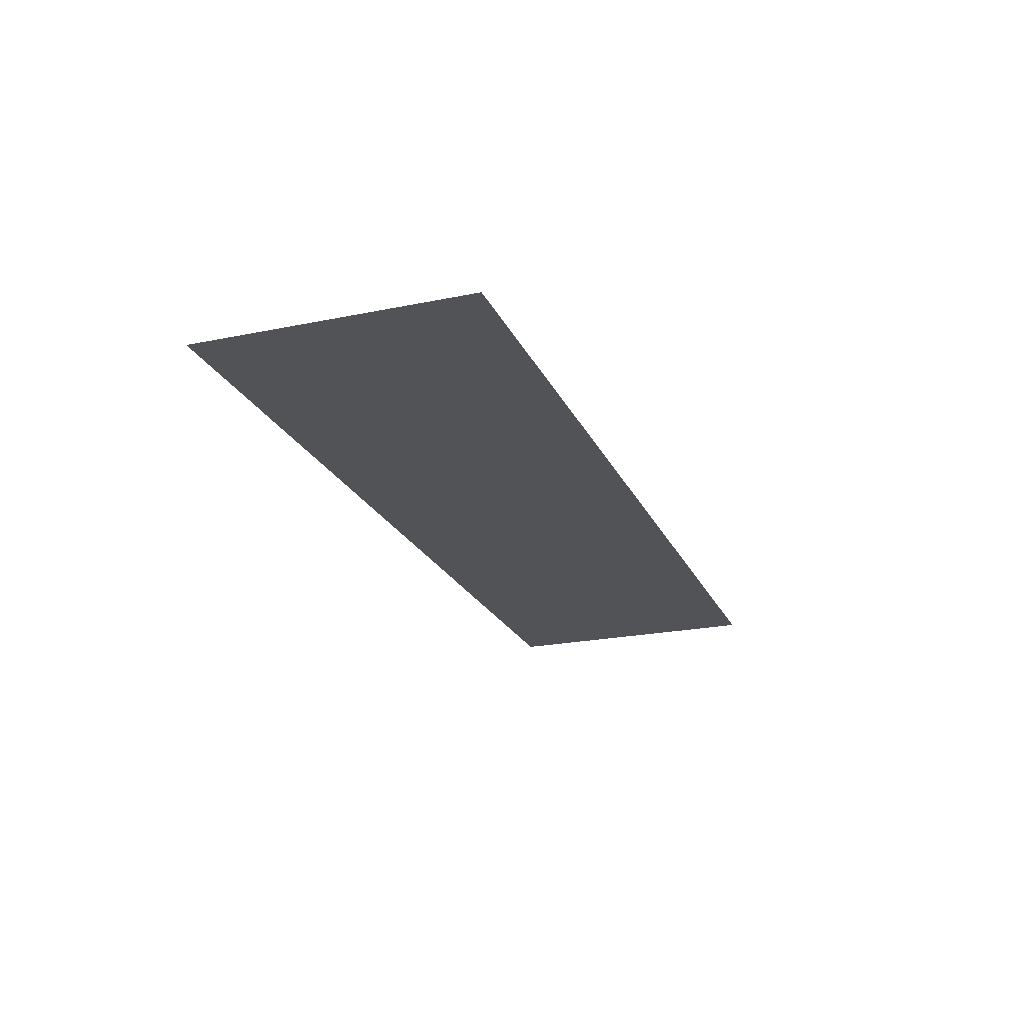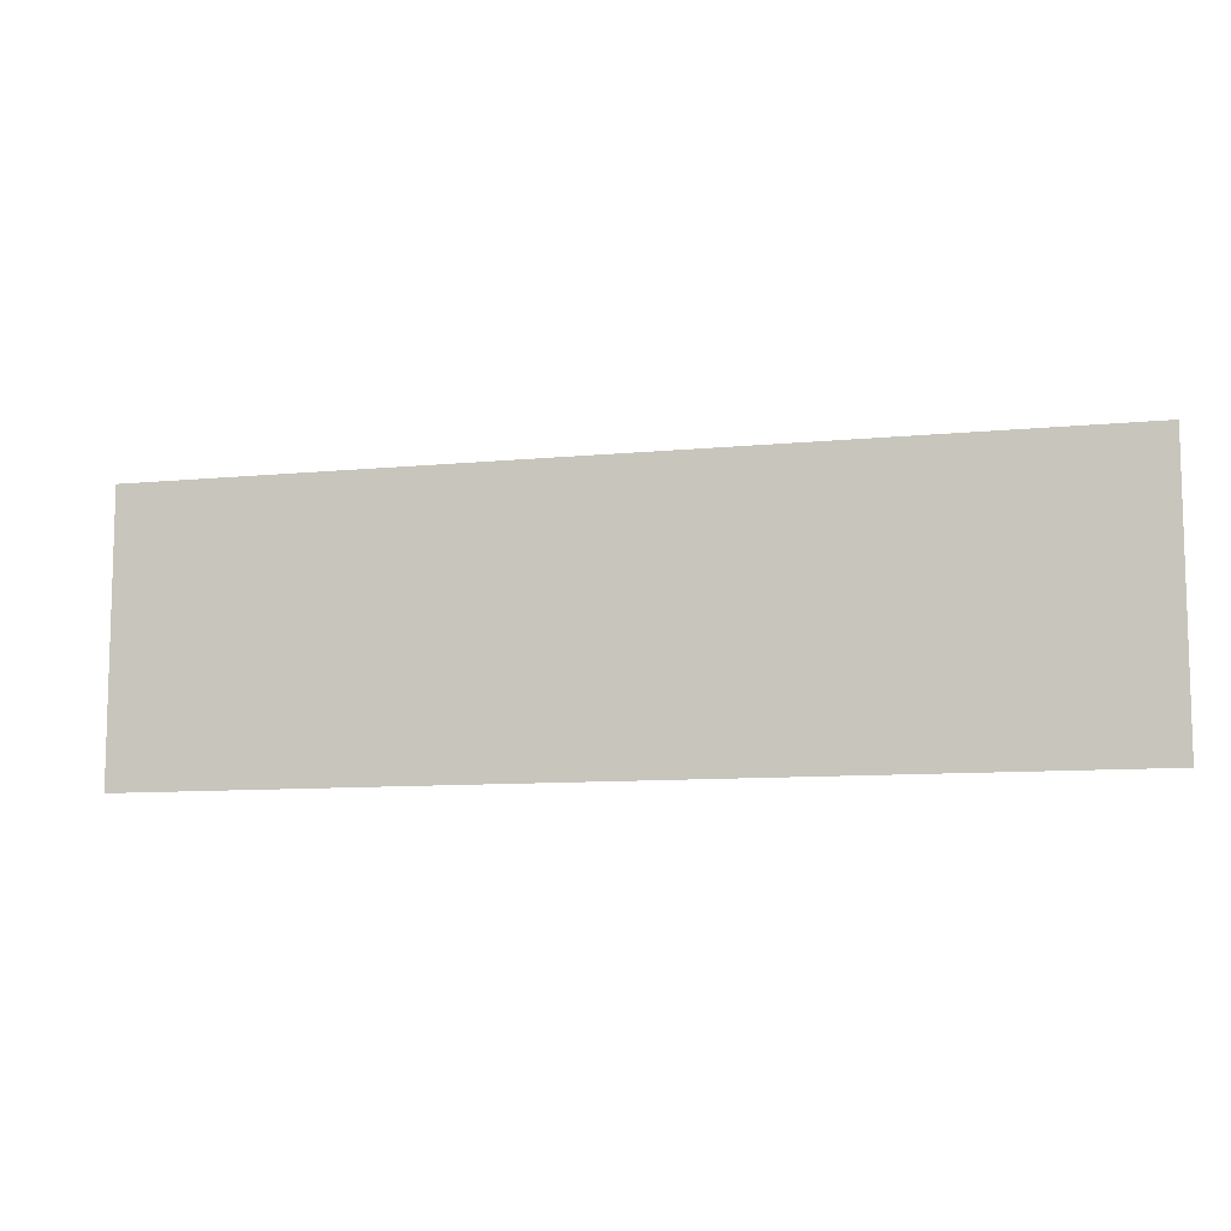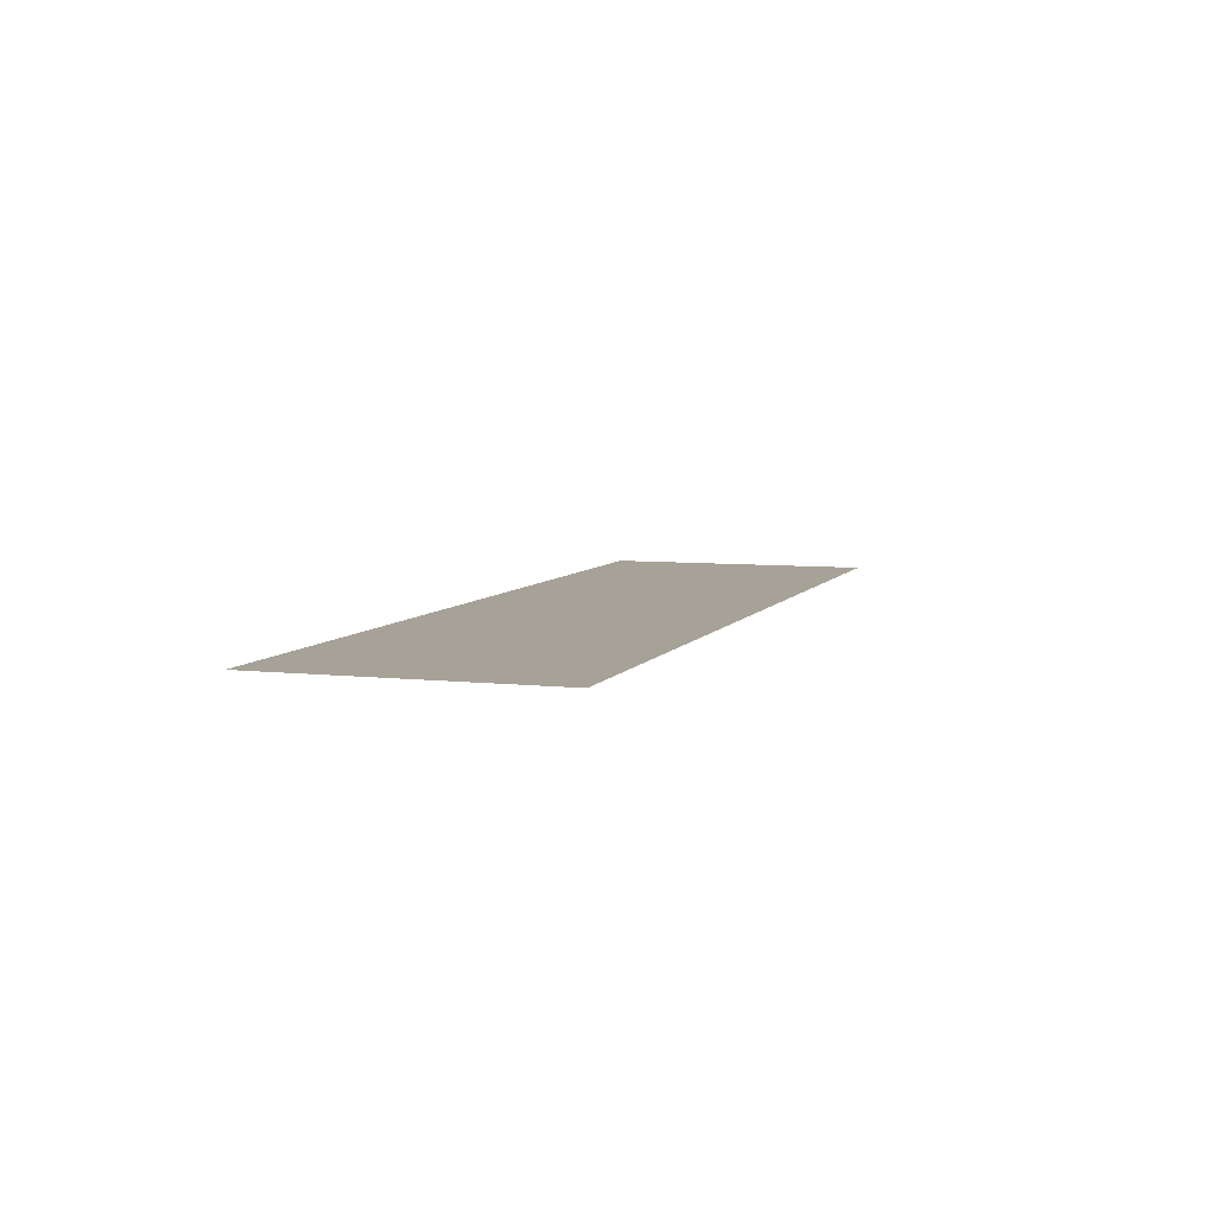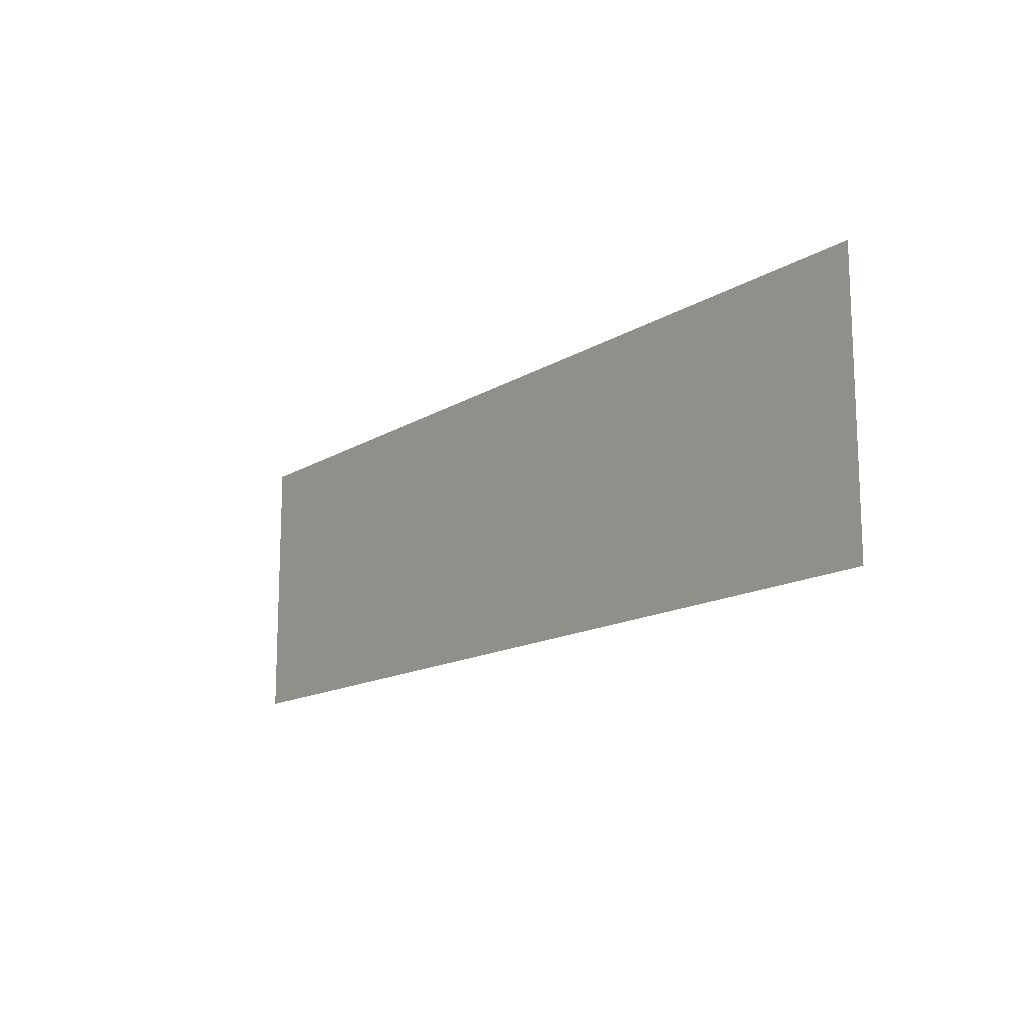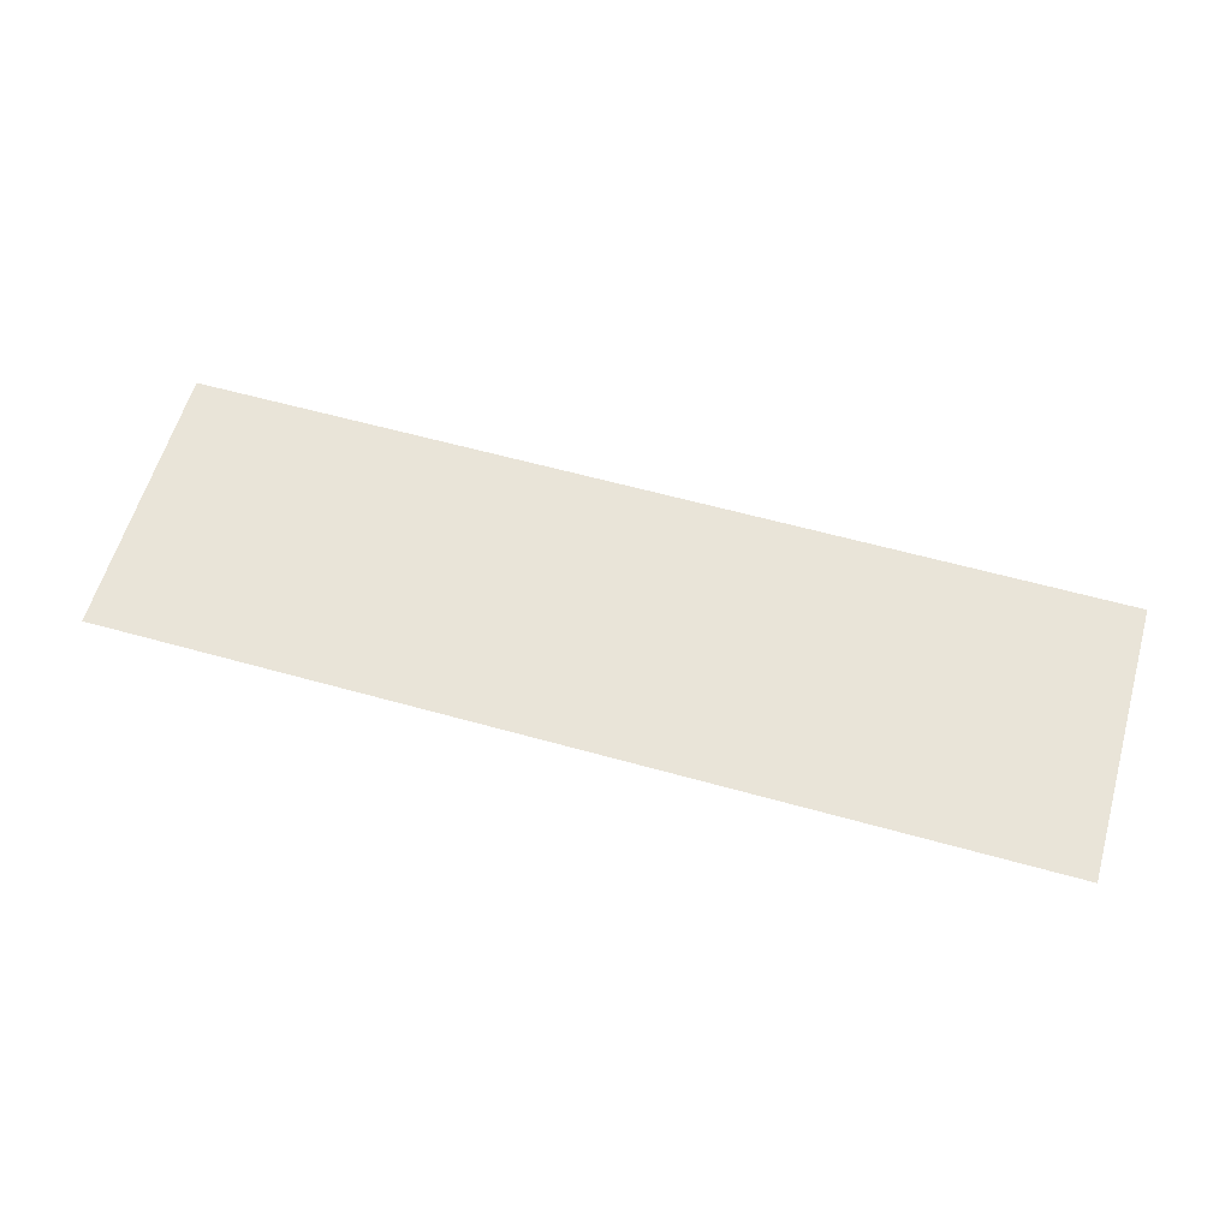
<metadata>
{"format":"obj","ext":"obj","renderer":"f3d","projection":"perspective","resolution":1024,"background":"white","views":[{"elev":-22.2,"azim":-70.3,"up":"+Y"},{"elev":-9.5,"azim":14.4,"up":"+Z"},{"elev":6.5,"azim":108.4,"up":"+Y"},{"elev":-14.4,"azim":52.9,"up":"+Z"},{"elev":59.9,"azim":-164.0,"up":"+Y"}]}
</metadata>
<code>
o Plane
v -10 0 3
v 10 0 3
v -10 0 -3
v 10 0 -3
f 1 2 4 3

</code>
